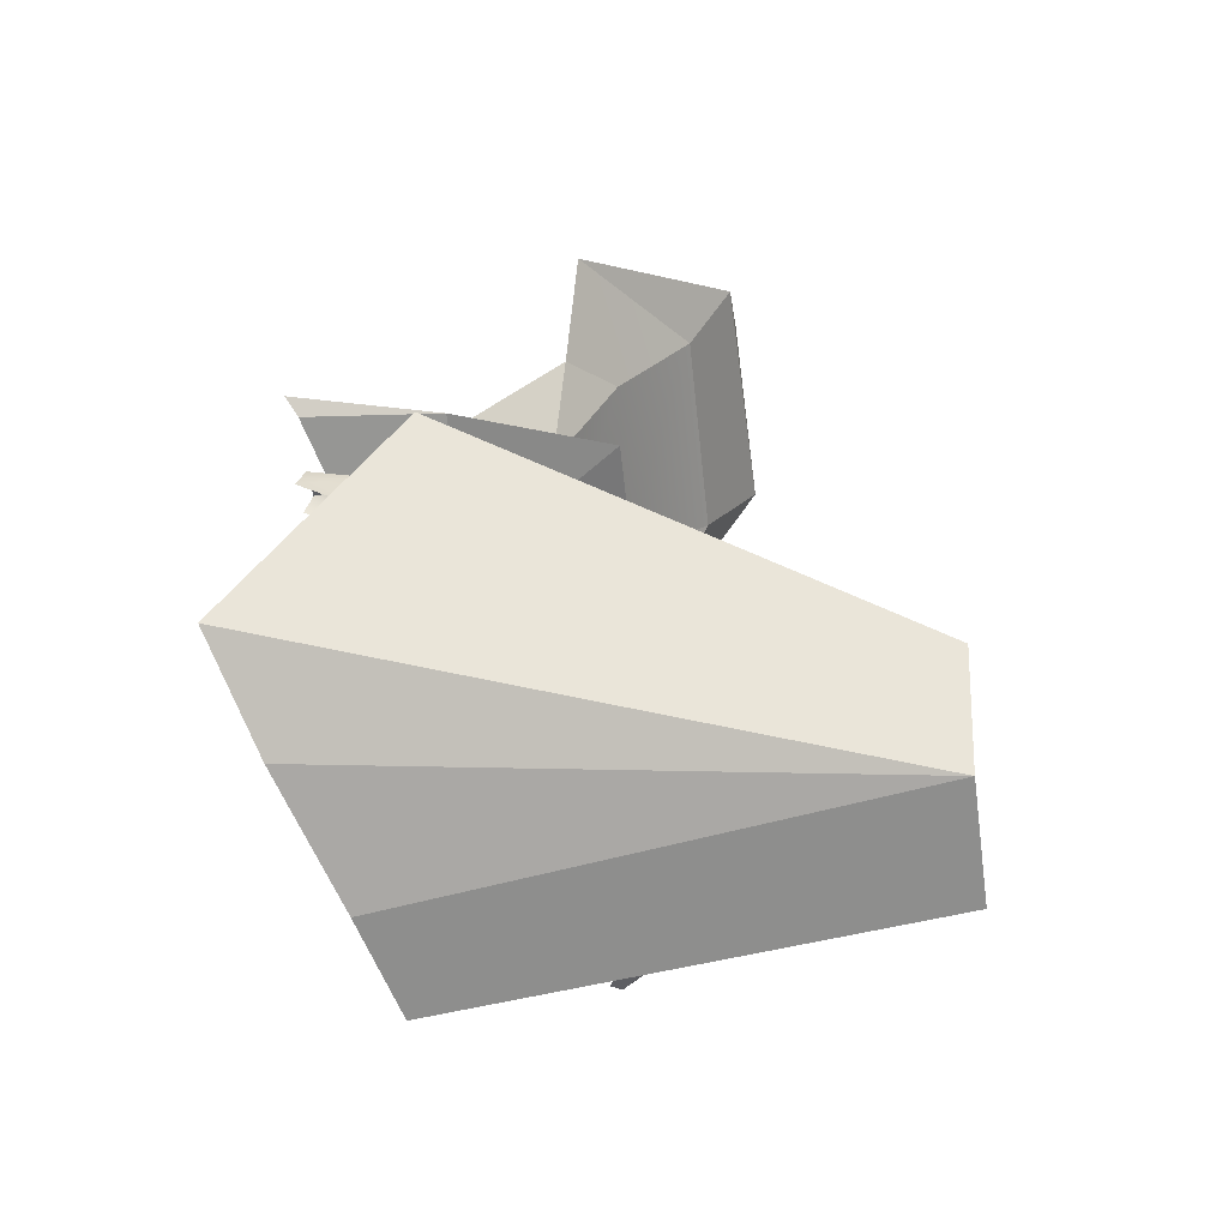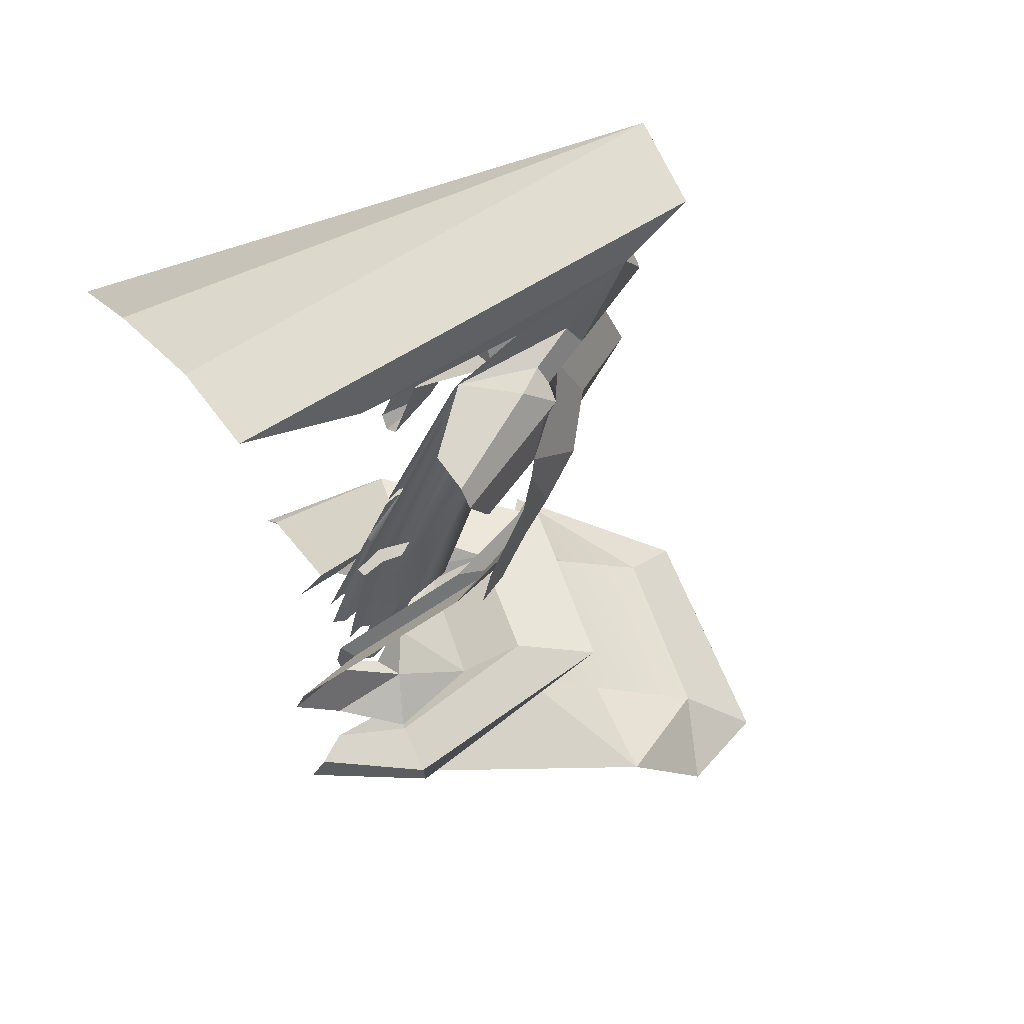
<metadata>
{"format":"obj","ext":"obj","renderer":"f3d","projection":"perspective","resolution":1024,"background":"white","views":[{"elev":-8.3,"azim":-81.6,"up":"+Y"},{"elev":-69.2,"azim":-61.7,"up":"+Y"}]}
</metadata>
<code>
g ecg006_right_ar_02_skin
v 0.1295 0.2115 -0.1424
v 0.1263 0.2083 -0.263
v 0.04584 0.2035 -0.3981
v 0.2903 0.06193 -0.271
v 0.1295 0.02654 -0.337
v 0.1263 0.2083 -0.263
v 0.2935 -0.04906 -0.4158
v 0.197 -0.02654 -0.3724
v 0.2903 0.06193 -0.271
v 0.2903 0.06193 -0.271
v 0.197 -0.02654 -0.3724
v 0.1295 0.02654 -0.337
v 0.1263 0.2083 -0.263
v 0.1295 0.02654 -0.337
v 0.06836 0.1005 -0.3852
v -0.3868 0.01206 -0.01367
v -0.3675 0.008847 -0.0378
v -0.3498 -0.008847 0.06997
v -0.3997 -0.06514 0.1424
v -0.3595 -0.02493 0.09249
v -0.3112 -0.07801 0.1247
v -0.3595 -0.02493 0.09249
v -0.3498 -0.008847 0.06997
v -0.3322 -0.02654 -0.04102
v -0.3595 -0.02493 0.09249
v -0.3322 -0.02654 -0.04102
v -0.3112 -0.07801 0.1247
v -0.3997 -0.06514 0.1424
v -0.3112 -0.07801 0.1247
v -0.2759 -0.189 0.3852
v -0.1118 0.3338 -0.5268
v -0.1134 0.3708 -0.5509
v -0.09088 0.337 -0.2742
v -0.6522 -0.3402 0.6152
v -0.7809 -0.3209 -0.3901
v -0.8227 -0.1214 -0.4801
v -0.6522 -0.3402 0.6152
v -0.678 -0.5364 -0.2855
v -0.7809 -0.3209 -0.3901
v -0.4126 -0.3064 0.4866
v -0.3418 -0.3772 0.2791
v -0.3708 -0.4238 0.3418
v -0.5027 -0.1633 0.485
v -0.4994 -0.1214 0.3788
v -0.4126 -0.3064 0.4866
v -0.5027 -0.1633 0.485
v -0.559 -0.1375 0.6072
v -0.4994 -0.1214 0.3788
v -0.4801 -0.485 0.485
v -0.4608 -0.5203 0.2582
v -0.493 -0.6281 -0.02976
v -0.4817 -0.08766 0.2582
v -0.4994 -0.1214 0.3788
v -0.5107 -0.06514 0.2582
v -0.2759 -0.189 0.3852
v -0.2694 -0.1391 0.1182
v -0.218 -0.1617 0.1247
v -0.2759 -0.189 0.3852
v -0.3112 -0.07801 0.1247
v -0.2694 -0.1391 0.1182
v -0.2855 0.05067 -0.03458
v -0.2871 0.07319 -0.1456
v -0.2582 0.06514 -0.1504
v -0.2517 0.03941 -0.1327
v -0.2855 0.05067 -0.03458
v -0.2582 0.06514 -0.1504
v -0.4544 -0.1102 0.2566
v -0.3756 -0.2421 0.3868
v -0.4126 -0.3064 0.4866
v -0.4126 -0.3064 0.4866
v -0.3756 -0.2421 0.3868
v -0.3418 -0.3772 0.2791
v -0.3418 -0.3772 0.2791
v -0.2212 -0.4496 0.1649
v -0.3112 -0.4271 0.2582
v -0.4303 -0.5203 0.1247
v -0.4126 -0.4512 0.3322
v -0.3836 -0.4898 0.2582
v -0.2212 -0.4496 0.1649
v -0.2823 -0.4592 0.218
v -0.3112 -0.4271 0.2582
v -0.4126 -0.4512 0.3322
v -0.4303 -0.5203 0.1247
v -0.4608 -0.5203 0.2582
v -0.3836 -0.4898 0.2582
v -0.3627 -0.5252 0.218
v -0.4303 -0.5203 0.1247
v -0.4126 -0.3064 0.4866
v -0.3708 -0.4238 0.3418
v -0.4801 -0.485 0.485
v -0.4801 -0.485 0.485
v -0.4126 -0.4512 0.3322
v -0.4608 -0.5203 0.2582
v 0.1745 0.3032 -0.1359
v 0.08445 0.3241 -0.3386
v 0.2051 0.4914 -0.1182
v 0.3724 0.08123 -0.1697
v 0.5091 0.181 -0.06354
v 0.6426 0.01528 -0.04423
v 0.5091 0.181 -0.06354
v 0.6651 0.2678 0.08605
v 0.6426 0.01528 -0.04423
v 0.4882 0.6844 0.1504
v 0.6957 0.6683 0.1391
v 0.8227 0.3563 0.1633
v 0.805 0.1777 0.03297
v 0.6651 0.2678 0.08605
v 0.8227 0.3563 0.1633
v 0.448 0.5766 0.07801
v 0.2051 0.6812 -0.09571
v 0.4882 0.6844 0.1504
v -0.4801 -0.485 0.485
v -0.3708 -0.4238 0.3418
v -0.4126 -0.4512 0.3322
v -0.3868 0.01206 -0.01367
v -0.3498 -0.008847 0.06997
v -0.3595 -0.02493 0.09249
v -0.3997 -0.06514 0.1424
v -0.4544 -0.1102 0.2566
v -0.4383 -0.03458 0.03137
v -0.2759 -0.189 0.3852
v -0.218 -0.1617 0.1247
v -0.1375 -0.2212 0.1391
v -0.3901 0.1617 -0.3
v -0.4142 0.1777 -0.4319
v -0.3659 0.1472 -0.4319
v 0.6426 0.01528 -0.04423
v 0.6651 0.2678 0.08605
v 0.805 0.1777 0.03297
v 0.1745 0.3032 -0.1359
v 0.2051 0.4914 -0.1182
v 0.3161 0.4673 -0.03941
v 0.3724 0.08123 -0.1697
v 0.6426 0.01528 -0.04423
v 0.3756 -0.0571 -0.4834
v 0.2919 0.06193 -0.1424
v 0.1295 0.2115 -0.1424
v 0.1424 0.3209 -0.01046
v 0.3836 0.06675 -0.01046
v 0.3836 0.06675 -0.01046
v 0.3836 -0.1005 -0.4158
v 0.2984 -0.05871 -0.4142
v 0.2919 0.06193 -0.1424
v 0.3836 -0.1005 -0.4158
v 0.2662 -0.1086 -0.5847
v 0.2453 -0.06675 -0.5396
v 0.2984 -0.05871 -0.4142
v -0.09088 0.337 -0.2742
v 0.1424 0.3209 -0.01046
v 0.1295 0.2115 -0.1424
v -0.007238 0.2212 -0.271
v -0.007238 0.2212 -0.271
v -0.01367 0.1552 -0.4544
v -0.1118 0.3338 -0.5268
v -0.09088 0.337 -0.2742
v 0.2919 0.06193 -0.1424
v 0.2903 0.06193 -0.271
v 0.1263 0.2083 -0.263
v 0.1295 0.2115 -0.1424
v 0.2984 -0.05871 -0.4142
v 0.2935 -0.04906 -0.4158
v 0.2903 0.06193 -0.271
v 0.2919 0.06193 -0.1424
v 0.2453 -0.06675 -0.5396
v 0.2469 -0.05388 -0.464
v 0.2935 -0.04906 -0.4158
v 0.2984 -0.05871 -0.4142
v -0.007238 0.2212 -0.271
v 0.01206 0.2019 -0.4351
v 0.01046 0.1745 -0.5171
v -0.01367 0.1552 -0.4544
v -0.007238 0.2212 -0.271
v 0.1295 0.2115 -0.1424
v 0.04584 0.2035 -0.3981
v 0.01206 0.2019 -0.4351
v 0.2469 -0.05388 -0.464
v 0.2019 -0.05228 -0.5155
v 0.197 -0.02654 -0.3724
v 0.2935 -0.04906 -0.4158
v 0.1263 0.2083 -0.263
v 0.06836 0.1005 -0.3852
v 0.02815 0.1697 -0.4126
v 0.04584 0.2035 -0.3981
v 0.1295 0.02654 -0.337
v 0.08927 -0.00563 -0.3096
v 0.05067 0.06193 -0.382
v 0.06836 0.1005 -0.3852
v 0.197 -0.02654 -0.3724
v 0.152 -0.02332 -0.3981
v 0.08927 -0.00563 -0.3096
v 0.1295 0.02654 -0.337
v 0.2019 -0.05228 -0.5155
v 0.1295 -0.1134 -0.5702
v 0.1102 -0.08766 -0.4528
v 0.197 -0.02654 -0.3724
v 0.152 -0.02332 -0.3981
v 0.197 -0.02654 -0.3724
v 0.1102 -0.08766 -0.4528
v 0.09088 -0.07479 -0.456
v -0.1086 -0.3531 0.1327
v -0.01528 -0.3048 -0.02815
v 0.0008042 -0.3322 -0.1198
v -0.07479 -0.3724 0.06997
v -0.03137 -0.2855 -0.1005
v -0.01528 -0.3048 -0.02815
v -0.1086 -0.3531 0.1327
v -0.09249 -0.3096 0.06032
v -0.01528 -0.3048 -0.02815
v 0.05871 -0.189 -0.3885
v 0.08445 -0.1954 -0.5203
v 0.0008042 -0.3322 -0.1198
v 0.03137 -0.1858 -0.4045
v 0.05871 -0.189 -0.3885
v -0.01528 -0.3048 -0.02815
v -0.03137 -0.2855 -0.1005
v 0.1102 -0.08766 -0.4528
v 0.1295 -0.1134 -0.5702
v 0.08445 -0.1954 -0.5203
v 0.05871 -0.189 -0.3885
v 0.09088 -0.07479 -0.456
v 0.1102 -0.08766 -0.4528
v 0.05871 -0.189 -0.3885
v 0.03137 -0.1858 -0.4045
v -0.1086 -0.3531 0.1327
v -0.1552 -0.3048 0.2147
v -0.1198 -0.2726 0.1182
v -0.09249 -0.3096 0.06032
v -0.07479 -0.3724 0.06997
v -0.1488 -0.464 0.1037
v -0.1858 -0.4254 0.1407
v -0.1086 -0.3531 0.1327
v -0.1086 -0.3531 0.1327
v -0.1858 -0.4254 0.1407
v -0.2212 -0.4496 0.1649
v -0.1552 -0.3048 0.2147
v -0.2212 -0.4496 0.1649
v -0.3418 -0.3772 0.2791
v -0.2485 -0.2919 0.2839
v -0.1552 -0.3048 0.2147
v -0.2485 -0.2919 0.2839
v -0.2759 -0.189 0.3852
v -0.1375 -0.2212 0.1391
v -0.1552 -0.3048 0.2147
v -0.05549 -0.4447 -0.01528
v -0.01367 -0.3611 -0.01367
v 0.00563 -0.3788 -0.06514
v -0.07479 -0.3724 0.06997
v -0.1488 -0.464 0.1037
v -0.2485 -0.2919 0.2839
v -0.3418 -0.3772 0.2791
v -0.3756 -0.2421 0.3868
v -0.2759 -0.189 0.3852
v -0.2759 -0.189 0.3852
v -0.3756 -0.2421 0.3868
v -0.4544 -0.1102 0.2566
v -0.3997 -0.06514 0.1424
v -0.4383 -0.03458 0.03137
v -0.3868 0.01206 -0.01367
v -0.3595 -0.02493 0.09249
v -0.3997 -0.06514 0.1424
v -0.3498 -0.008847 0.06997
v -0.3675 0.008847 -0.0378
v -0.2871 0.07319 -0.1456
v -0.2855 0.05067 -0.03458
v -0.3498 -0.008847 0.06997
v -0.2855 0.05067 -0.03458
v -0.2517 0.03941 -0.1327
v -0.3322 -0.02654 -0.04102
v -0.4383 -0.03458 0.03137
v -0.4544 -0.1102 0.2566
v -0.4817 -0.08766 0.2582
v -0.4834 0.01206 0.0378
v -0.4834 0.01206 0.0378
v -0.4817 -0.08766 0.2582
v -0.5107 -0.06514 0.2582
v -0.53 0.03458 -0.0008042
v 0.1424 0.3209 -0.01046
v 0.1713 0.3498 -0.2839
v 0.4061 0.1037 -0.2839
v 0.3836 0.06675 -0.01046
v 0.3836 0.06675 -0.01046
v 0.4061 0.1037 -0.2839
v 0.4142 -0.0764 -0.4271
v 0.3836 -0.1005 -0.4158
v 0.3836 -0.1005 -0.4158
v 0.4142 -0.0764 -0.4271
v 0.2903 -0.08766 -0.6265
v 0.2662 -0.1086 -0.5847
v -0.09088 0.337 -0.2742
v -0.1134 0.3708 -0.5509
v 0.1713 0.3498 -0.2839
v 0.1424 0.3209 -0.01046
v -0.4126 -0.3064 0.4866
v -0.4801 -0.485 0.485
v -0.5815 -0.3225 0.485
v -0.5027 -0.1633 0.485
v -0.4801 -0.485 0.485
v -0.5348 -0.5236 0.6265
v -0.6522 -0.3402 0.6152
v -0.5815 -0.3225 0.485
v -0.5815 -0.3225 0.485
v -0.6522 -0.3402 0.6152
v -0.559 -0.1375 0.6072
v -0.5027 -0.1633 0.485
v -0.5348 -0.5236 0.6265
v -0.559 -0.6844 -0.2276
v -0.678 -0.5364 -0.2855
v -0.6522 -0.3402 0.6152
v -0.6522 -0.3402 0.6152
v -0.8227 -0.1214 -0.4801
v -0.6394 0.218 -0.2067
v -0.559 -0.1375 0.6072
v -0.6394 0.218 -0.2067
v -0.5702 0.16 -0.1649
v -0.4994 -0.1214 0.3788
v -0.559 -0.1375 0.6072
v -0.5348 -0.5236 0.6265
v -0.4801 -0.485 0.485
v -0.493 -0.6281 -0.02976
v -0.559 -0.6844 -0.2276
v -0.4994 -0.1214 0.3788
v -0.4817 -0.08766 0.2582
v -0.4544 -0.1102 0.2566
v -0.4126 -0.3064 0.4866
v -0.2823 -0.4592 0.218
v -0.2212 -0.4496 0.1649
v -0.181 -0.493 0.05067
v -0.2019 -0.5509 0.0571
v -0.3836 -0.4898 0.2582
v -0.3402 -0.4608 0.2582
v -0.3145 -0.4994 0.2582
v -0.3627 -0.5252 0.218
v -0.3611 -0.6313 0.04745
v -0.4303 -0.5203 0.1247
v -0.3627 -0.5252 0.218
v -0.2919 -0.6362 0.0571
v -0.3145 -0.4994 0.2582
v -0.2823 -0.4592 0.218
v -0.2019 -0.5509 0.0571
v -0.2437 -0.6056 0.04745
v -0.3836 -0.4898 0.2582
v -0.4126 -0.4512 0.3322
v -0.3708 -0.4238 0.3418
v -0.3402 -0.4608 0.2582
v -0.2919 -0.6362 0.0571
v -0.3627 -0.5252 0.218
v -0.3145 -0.4994 0.2582
v -0.2437 -0.6056 0.04745
v -0.3112 -0.4271 0.2582
v -0.2823 -0.4592 0.218
v -0.3145 -0.4994 0.2582
v -0.3402 -0.4608 0.2582
v -0.3418 -0.3772 0.2791
v -0.3112 -0.4271 0.2582
v -0.3402 -0.4608 0.2582
v -0.3708 -0.4238 0.3418
v 0.3724 0.08123 -0.1697
v 0.1745 0.3032 -0.1359
v 0.3161 0.4673 -0.03941
v 0.5091 0.181 -0.06354
v 0.448 0.5766 0.07801
v 0.6651 0.2678 0.08605
v 0.2051 0.4914 -0.1182
v 0.2051 0.6812 -0.09571
v 0.3161 0.4673 -0.03941
v 0.448 0.5766 0.07801
v 0.6651 0.2678 0.08605
v 0.448 0.5766 0.07801
v 0.4882 0.6844 0.1504
v 0.8227 0.3563 0.1633
v -0.4624 -0.01367 -0.1166
v -0.4496 -0.02171 -0.004021
v -0.3659 0.1118 -0.3322
v -0.3788 0.1182 -0.4447
v -0.3659 0.1472 -0.4319
v -0.53 0.02815 -0.004021
v -0.5171 0.02171 -0.1166
v -0.4335 0.1536 -0.4447
v -0.4464 0.16 -0.3322
v -0.4142 0.1777 -0.4319
v -0.5171 0.02171 0.02976
v -0.53 0.02815 -0.004021
v -0.4464 0.16 -0.3322
v -0.4335 0.1536 -0.234
v -0.4624 -0.01367 0.02976
v -0.3901 0.1617 -0.3
v -0.4142 0.1777 -0.4319
v -0.3788 0.1182 -0.234
v -0.4496 -0.02171 -0.004021
v -0.3659 0.1472 -0.4319
v -0.3659 0.1118 -0.3322
v -0.2775 -0.1504 0.09731
v -0.09088 -0.03297 -0.2775
v -0.2694 -0.1617 0.06836
v -0.09892 -0.02332 -0.1986
v -0.1343 0.02654 -0.144
v -0.3129 -0.1021 0.09731
v -0.3209 -0.09088 0.06836
v -0.1407 0.03619 -0.1842
v -0.2694 -0.1617 0.06836
v -0.09088 -0.03297 -0.2775
v -0.09892 -0.02332 -0.2807
v -0.2775 -0.1504 0.0378
v -0.3129 -0.1021 0.0378
v -0.1343 0.02654 -0.2163
v -0.1407 0.03619 -0.1842
v -0.3209 -0.09088 0.06836
v -0.09892 -0.02332 -0.1986
v -0.1021 -0.01689 -0.2051
v -0.09731 -0.02332 -0.2678
v -0.09088 -0.03297 -0.2775
v -0.09088 -0.03297 -0.2775
v -0.09731 -0.02332 -0.2678
v -0.1021 -0.01689 -0.2694
v -0.09892 -0.02332 -0.2807
v -0.1343 0.02654 -0.2163
v -0.1295 0.02011 -0.2228
v -0.1343 0.02815 -0.1986
v -0.1407 0.03619 -0.1842
v -0.1407 0.03619 -0.1842
v -0.1343 0.02815 -0.1986
v -0.1295 0.02011 -0.1633
v -0.1343 0.02654 -0.144
v -0.1343 0.02654 -0.144
v -0.1295 0.02011 -0.1633
v -0.1021 -0.01689 -0.2051
v -0.09892 -0.02332 -0.1986
v -0.2469 -0.3402 0.107
v 0.0185 -0.1472 -0.2373
v -0.234 -0.3563 0.05871
v 0.00563 -0.1327 -0.1568
v -0.0571 -0.0571 -0.1874
v -0.3096 -0.2662 0.107
v -0.3225 -0.2501 0.05871
v -0.06997 -0.04262 -0.2678
v -0.234 -0.3563 0.05871
v 0.0185 -0.1472 -0.2373
v 0.00563 -0.1327 -0.3273
v -0.2469 -0.3402 0.01046
v -0.3096 -0.2662 0.01046
v -0.0571 -0.0571 -0.3241
v -0.06997 -0.04262 -0.2678
v -0.3225 -0.2501 0.05871
v 0.00563 -0.1327 -0.1568
v -0.007238 -0.1166 -0.189
v -0.0008043 -0.1263 -0.2421
v 0.0185 -0.1472 -0.2373
v 0.0185 -0.1472 -0.2373
v -0.0008043 -0.1263 -0.2421
v -0.007238 -0.1166 -0.2968
v 0.00563 -0.1327 -0.3273
v -0.0571 -0.0571 -0.3241
v -0.04423 -0.07319 -0.3145
v -0.05067 -0.06354 -0.2694
v -0.06997 -0.04262 -0.2678
v -0.06997 -0.04262 -0.2678
v -0.05067 -0.06354 -0.2694
v -0.04423 -0.07319 -0.2067
v -0.0571 -0.0571 -0.1874
v -0.0571 -0.0571 -0.1874
v -0.04423 -0.07319 -0.2067
v -0.007238 -0.1166 -0.189
v 0.00563 -0.1327 -0.1568
v -0.1021 -0.01689 -0.2051
v 0.07801 0.1134 -0.4094
v 0.08445 0.1054 -0.4464
v -0.09731 -0.02332 -0.2678
v -0.09731 -0.02332 -0.2678
v 0.08445 0.1054 -0.4464
v 0.07801 0.1134 -0.4737
v -0.1021 -0.01689 -0.2694
v -0.1295 0.02011 -0.2228
v 0.05228 0.1504 -0.4673
v 0.04745 0.1584 -0.4367
v -0.1343 0.02815 -0.1986
v -0.1343 0.02815 -0.1986
v 0.04745 0.1584 -0.4367
v 0.05228 0.1504 -0.4029
v -0.1295 0.02011 -0.1633
v -0.1295 0.02011 -0.1633
v 0.05228 0.1504 -0.4029
v 0.07801 0.1134 -0.4094
v -0.1021 -0.01689 -0.2051
v -0.007238 -0.1166 -0.189
v 0.1391 0.004021 -0.3772
v 0.1456 -0.00563 -0.4078
v -0.0008043 -0.1263 -0.2421
v -0.0008043 -0.1263 -0.2421
v 0.1456 -0.00563 -0.4078
v 0.1391 0.004021 -0.4399
v -0.007238 -0.1166 -0.2968
v -0.04423 -0.07319 -0.3145
v 0.1021 0.04745 -0.4415
v 0.09571 0.0571 -0.411
v -0.05067 -0.06354 -0.2694
v -0.05067 -0.06354 -0.2694
v 0.09571 0.0571 -0.411
v 0.1021 0.04745 -0.3804
v -0.04423 -0.07319 -0.2067
v -0.04423 -0.07319 -0.2067
v 0.1021 0.04745 -0.3804
v 0.1391 0.004021 -0.3772
v -0.007238 -0.1166 -0.189
g ecg006_right_ar_02_skin_0
f 3 2 1
f 6 5 4
f 9 8 7
f 12 11 10
f 15 14 13
f 18 17 16
f 21 20 19
f 24 23 22
f 27 26 25
f 30 29 28
f 33 32 31
f 36 35 34
f 39 38 37
f 42 41 40
f 45 44 43
f 48 47 46
f 51 50 49
f 54 53 52
f 57 56 55
f 60 59 58
f 63 62 61
f 66 65 64
f 69 68 67
f 72 71 70
f 75 74 73
f 78 77 76
f 81 80 79
f 84 83 82
f 87 86 85
f 90 89 88
f 93 92 91
f 96 95 94
f 99 98 97
f 102 101 100
f 105 104 103
f 108 107 106
f 111 110 109
f 114 113 112
f 117 116 115
f 120 119 118
f 123 122 121
f 126 125 124
f 129 128 127
f 132 131 130
f 135 134 133
f 138 137 136
f 139 138 136
f 142 141 140
f 143 142 140
f 146 145 144
f 147 146 144
f 150 149 148
f 151 150 148
f 154 153 152
f 155 154 152
f 158 157 156
f 159 158 156
f 162 161 160
f 163 162 160
f 166 165 164
f 167 166 164
f 170 169 168
f 171 170 168
f 174 173 172
f 175 174 172
f 178 177 176
f 179 178 176
f 182 181 180
f 183 182 180
f 186 185 184
f 187 186 184
f 190 189 188
f 191 190 188
f 194 193 192
f 195 194 192
f 198 197 196
f 199 198 196
f 202 201 200
f 203 202 200
f 206 205 204
f 207 206 204
f 210 209 208
f 211 210 208
f 214 213 212
f 215 214 212
f 218 217 216
f 219 218 216
f 222 221 220
f 223 222 220
f 226 225 224
f 227 226 224
f 230 229 228
f 231 230 228
f 234 233 232
f 235 234 232
f 238 237 236
f 239 238 236
f 242 241 240
f 243 242 240
f 246 245 244
f 245 247 244
f 248 244 247
f 251 250 249
f 252 251 249
f 255 254 253
f 256 255 253
f 259 258 257
f 260 259 257
f 263 262 261
f 264 263 261
f 267 266 265
f 268 267 265
f 271 270 269
f 272 271 269
f 275 274 273
f 276 275 273
f 279 278 277
f 280 279 277
f 283 282 281
f 284 283 281
f 287 286 285
f 288 287 285
f 291 290 289
f 292 291 289
f 295 294 293
f 293 296 295
f 299 298 297
f 300 299 297
f 303 302 301
f 304 303 301
f 307 306 305
f 308 307 305
f 311 310 309
f 312 311 309
f 315 314 313
f 316 315 313
f 319 318 317
f 320 319 317
f 323 322 321
f 324 323 321
f 327 326 325
f 328 327 325
f 331 330 329
f 332 331 329
f 335 334 333
f 336 335 333
f 339 338 337
f 340 339 337
f 343 342 341
f 344 343 341
f 347 346 345
f 348 347 345
f 351 350 349
f 352 351 349
f 355 354 353
f 356 355 353
f 359 358 357
f 360 359 357
f 361 359 360
f 362 361 360
f 365 364 363
f 366 364 365
f 369 368 367
f 370 369 367
f 373 372 371
f 374 373 371
f 375 373 374
f 378 377 376
f 379 378 376
f 380 378 379
f 383 382 381
f 384 383 381
f 384 381 385
f 383 384 386
f 387 383 386
f 388 384 385
f 386 384 388
f 388 385 389
f 386 388 390
f 391 388 389
f 388 391 390
f 394 393 392
f 393 395 392
f 395 396 392
f 396 397 392
f 397 396 398
f 396 399 398
f 402 401 400
f 403 402 400
f 406 405 404
f 407 406 404
f 410 409 408
f 411 410 408
f 414 413 412
f 415 414 412
f 418 417 416
f 419 418 416
f 422 421 420
f 423 422 420
f 426 425 424
f 427 426 424
f 430 429 428
f 429 431 428
f 431 432 428
f 432 433 428
f 433 432 434
f 432 435 434
f 438 437 436
f 439 438 436
f 442 441 440
f 443 442 440
f 446 445 444
f 447 446 444
f 450 449 448
f 451 450 448
f 454 453 452
f 455 454 452
f 458 457 456
f 459 458 456
f 462 461 460
f 463 462 460
f 466 465 464
f 467 466 464
f 470 469 468
f 471 470 468
f 474 473 472
f 475 474 472
f 478 477 476
f 479 478 476
f 482 481 480
f 483 482 480
f 486 485 484
f 487 486 484
f 490 489 488
f 491 490 488
f 494 493 492
f 495 494 492
f 498 497 496
f 499 498 496
f 502 501 500
f 503 502 500

</code>
